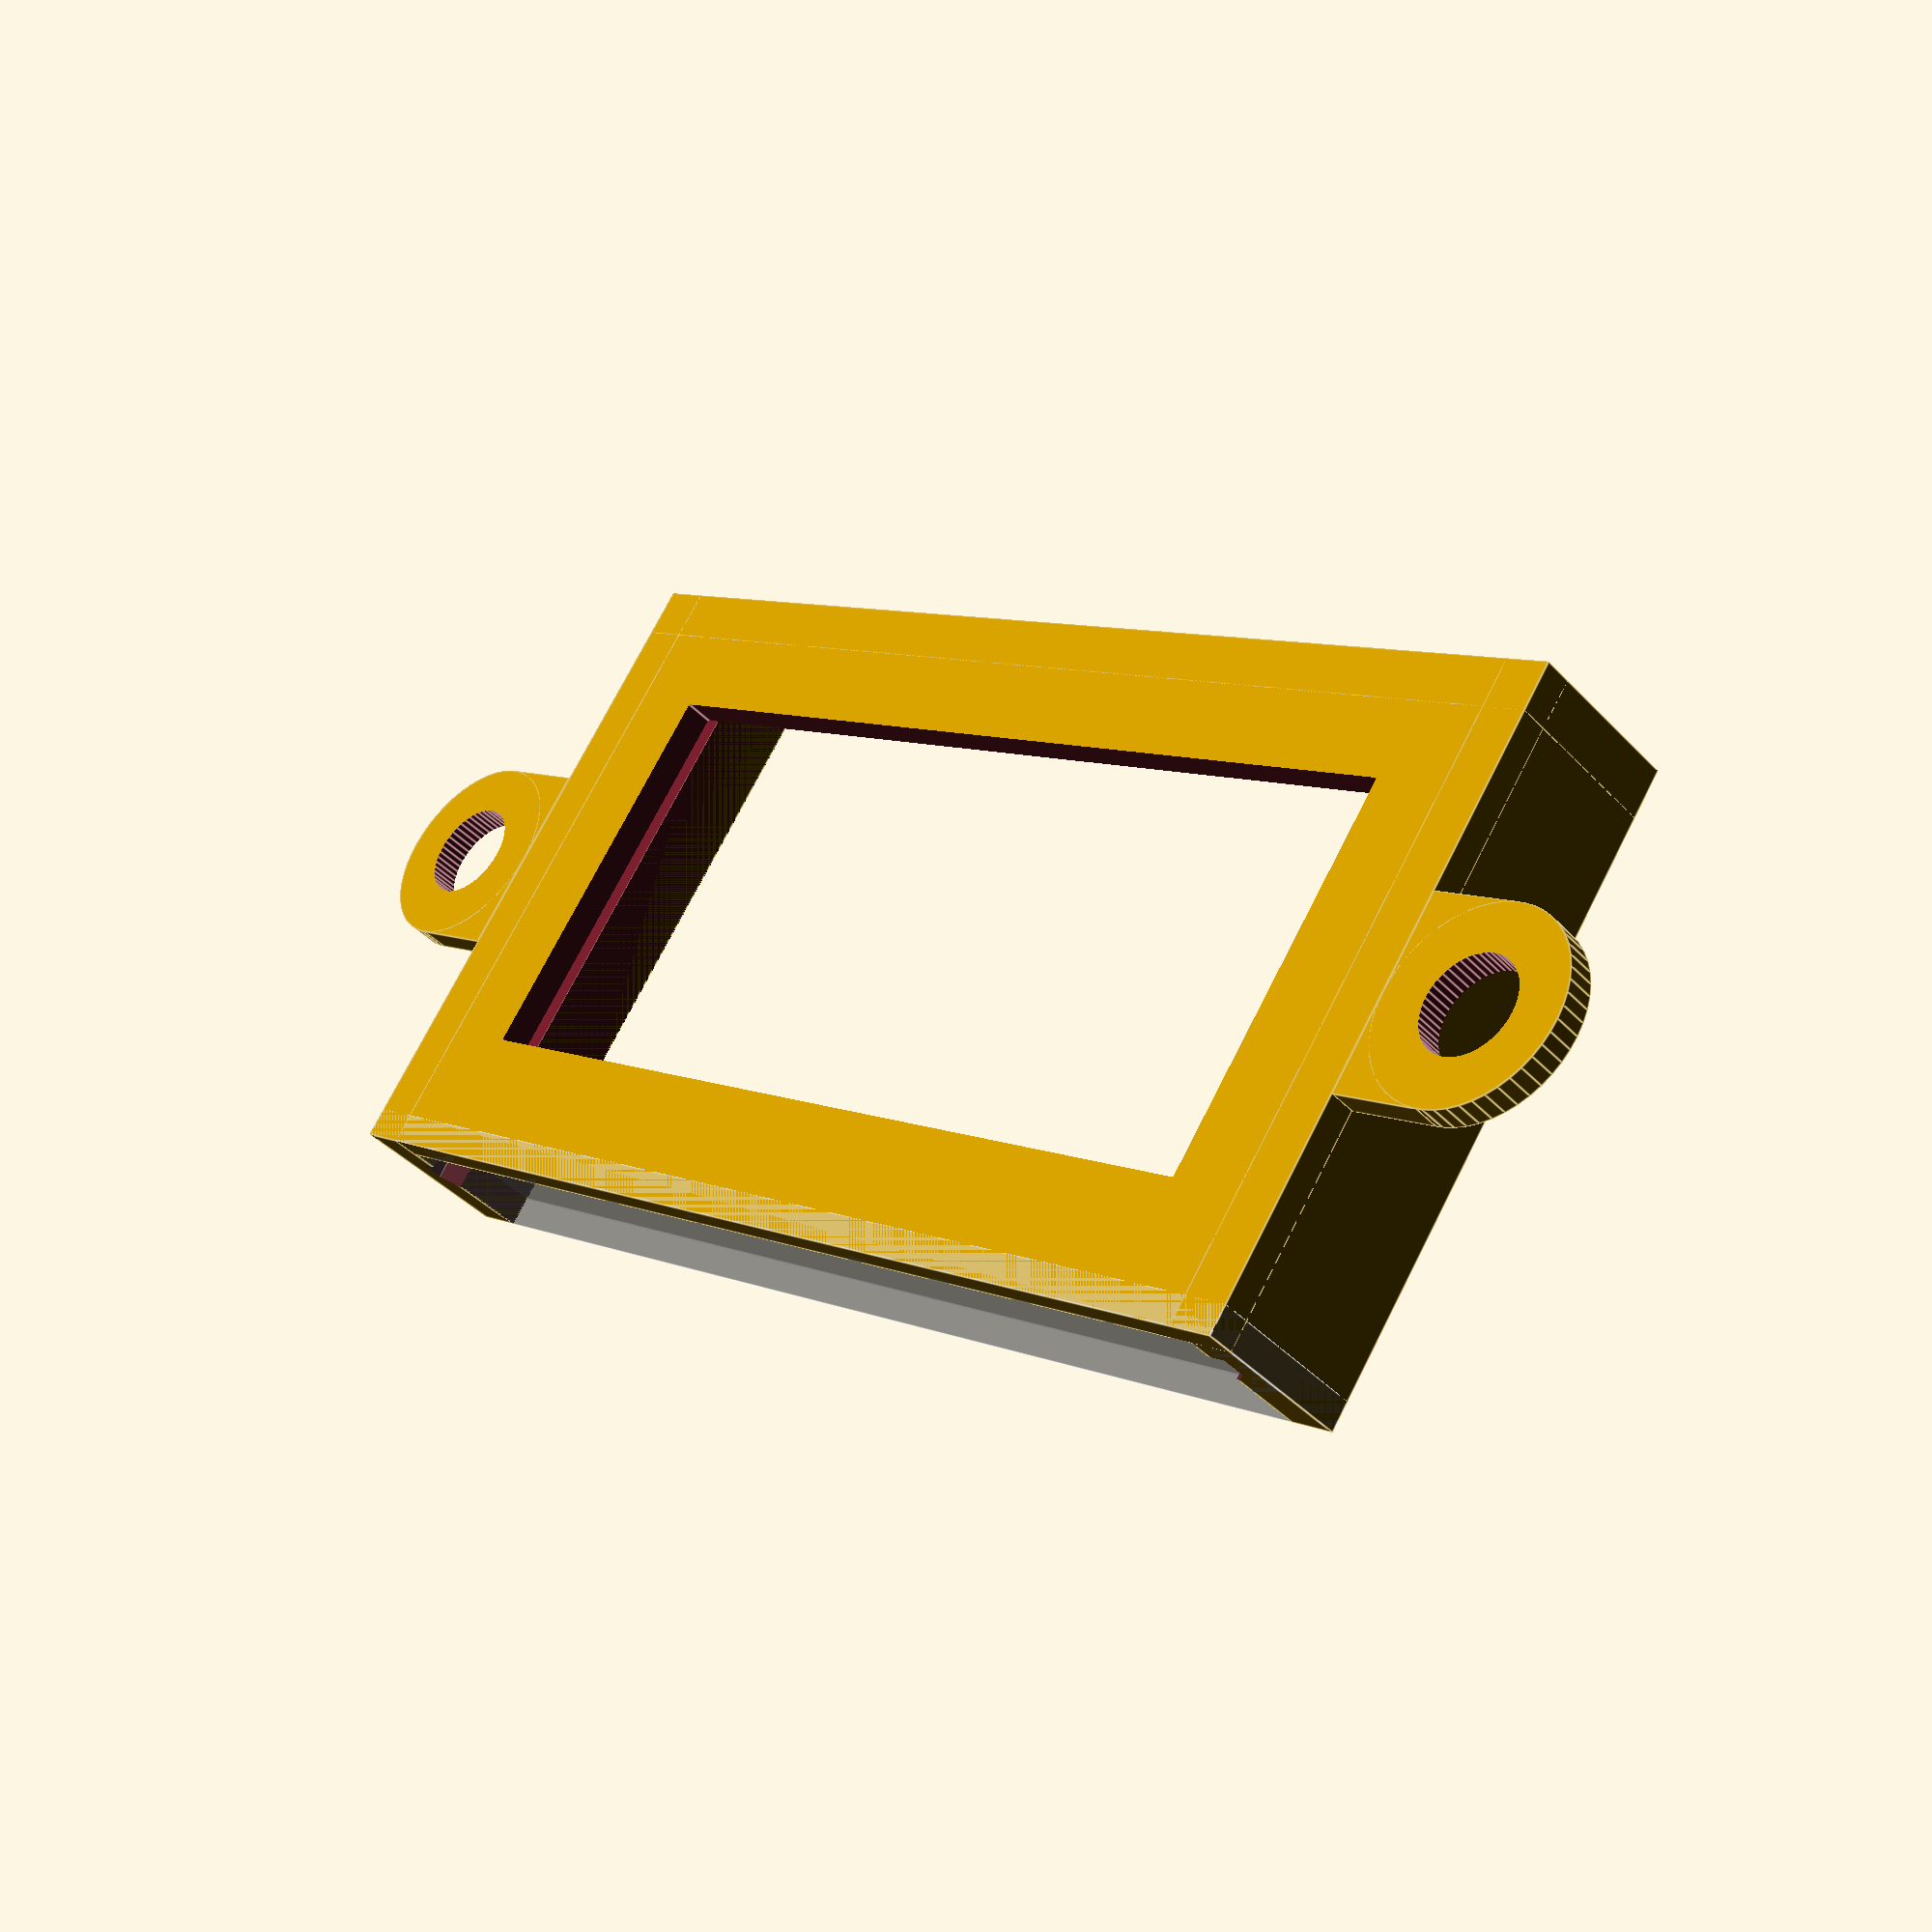
<openscad>
// for led power module modified

/* bluetooth_mate_holder.scad
 * By John Biehler - November 17, 2011
 * http://www.thingiverse.com/thing: 

 * derived from pcb_box_slide_with_tabs.scad
 * By Nicholas C Lewis - Jan 1, 2011
 * http://www.thingiverse.com/thing:5396 
 *
 * derived from pcb_box_slide.scad 
 *     Parametric, open PCB-box (slide-in) by chlunde
 *     http://www.thingiverse.com/thing:4071
 *
 * CHANGES
 * - adjusted to fit Arduino Mega
 * - added mounting tabs
 * - turned off cutouts
 * - adjusted bottom cutout size
 */

$fn=50;

//Uno is 2.7" x 2.1" which is 68.58 mm x 53.34 mm
//Round up to 69 mm x 54 mm
pcb_width = 48.1;
pcb_length =24.1;
pcb_height =1.0;
slisse = 0.8;

pcb_bottom_margin = 1;
wall_width_thick = 2;
wall_width = wall_width_thick-slisse;
box_height = 7;

//tab parameters
tab_hole_radius=2;
tab_outer_radius=4;

inner_margin = 4;

module pcb_led_cvf() {


  difference() {
    box();
    pcb();
    holes();
  }


}

module tab() {
	difference(){
		union() {
			translate([-tab_outer_radius,-tab_outer_radius,0])
			cube([tab_outer_radius,2*tab_outer_radius,wall_width]);
			translate([-tab_outer_radius,0,0])
				cylinder(r=tab_outer_radius, h = wall_width);
		}
		translate([-tab_outer_radius,0,0])
		 cylinder(r= tab_hole_radius, h = wall_width+3,center=true);
	}

}

module box() {
  union() {
    cube([pcb_width + 2*wall_width, pcb_length + 2*wall_width, wall_width]);

    cube([wall_width_thick, pcb_length + 2*wall_width, box_height]);

    cube([pcb_width + 2*wall_width, wall_width_thick, box_height]);

    %translate([0, pcb_length+wall_width, 0])
      cube([pcb_width + 2*wall_width,wall_width,box_height]);

    translate([pcb_width + wall_width - slisse,0,0])
      cube([wall_width_thick, pcb_length + 2*wall_width, box_height]);
  }
//comment out this part to remove tabs
 for(i=[(pcb_length + 2*wall_width)/2]){
	translate([0,i,0])tab();
	translate([pcb_width + 2*wall_width,i,0])mirror()tab();
 }


}

module pcb() {
  translate([wall_width, wall_width, wall_width + pcb_bottom_margin])
    cube([pcb_width,pcb_length + wall_width + 0.1,pcb_height]);
  translate([wall_width, wall_width, wall_width + pcb_bottom_margin+pcb_height])rotate([0,45,0])
    cube([pcb_height,pcb_length + wall_width + 0.1,pcb_height]);
  translate([wall_width+pcb_width-2*cos(45)*pcb_height, wall_width, wall_width + pcb_bottom_margin+pcb_height])rotate([0,45,0])
    cube([pcb_height,pcb_length + wall_width + 0.1,pcb_height]);
  translate([wall_width_thick, wall_width, wall_width + pcb_bottom_margin])
    cube([pcb_width-2*slisse,pcb_length + wall_width + 0.1,box_height]);

}



module holes() {
    *translate([wall_width + pcb_width/2, wall_width_thick + 0.1, pcb_width/2+wall_width])
      rotate(a=90,v=[1,0,0])
        cylinder(r=pcb_width/2, h=wall_width_thick + 0.2);
  
    *translate([-0.1, wall_width + pcb_length/2, pcb_length/2 + wall_width])
      rotate(a=90,v=[0,1,0])
        cylinder(r=pcb_length/2, h=wall_width_thick + 0.2);
  
    *translate([pcb_width + wall_width - slisse - 0.1, wall_width + pcb_length/2, pcb_length/2 + wall_width])
      rotate(a=90,v=[0,1,0])
        cylinder(r=pcb_length/2, h=wall_width_thick + 0.2);
  
   * translate([pcb_width/2 + wall_width, wall_width + pcb_length/2, -0.1])
      rotate(a=0,v=[0,1,0])
        cylinder(r=min(pcb_length,pcb_width)/2 - wall_width/2, h=wall_width_thick + 0.2);
     
    translate([inner_margin +wall_width, inner_margin+wall_width, -0.1])
      cube([pcb_width-inner_margin*2,pcb_length -inner_margin*2,wall_width + 0.2]);
}


pcb_led_cvf();

</openscad>
<views>
elev=220.8 azim=324.8 roll=321.6 proj=p view=edges
</views>
